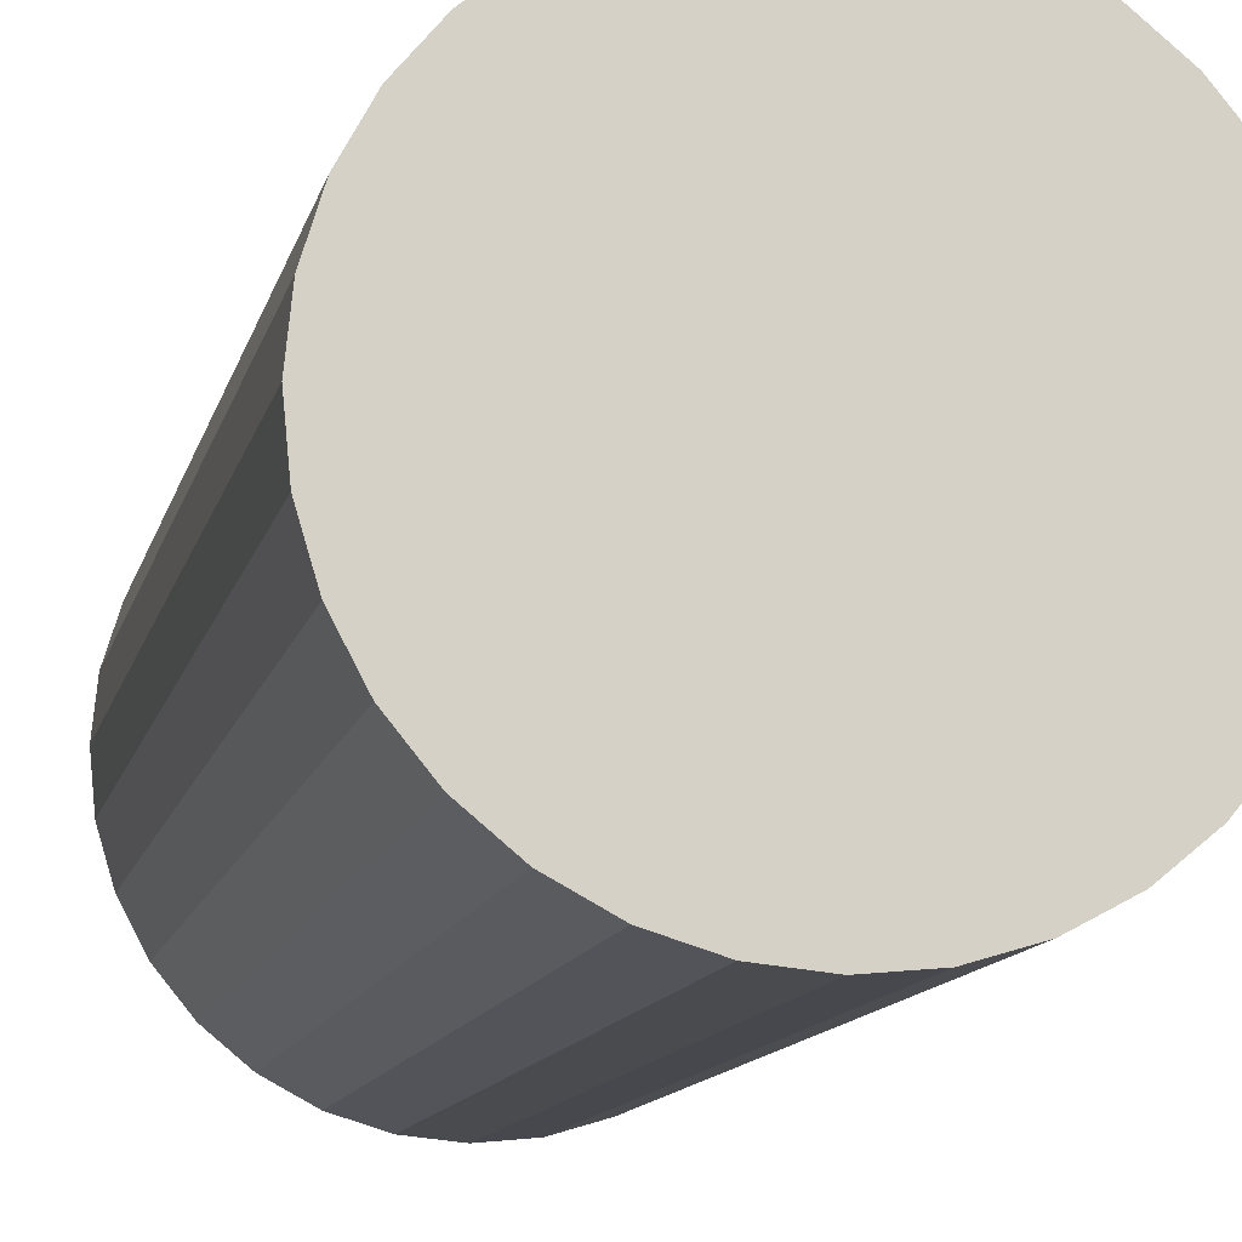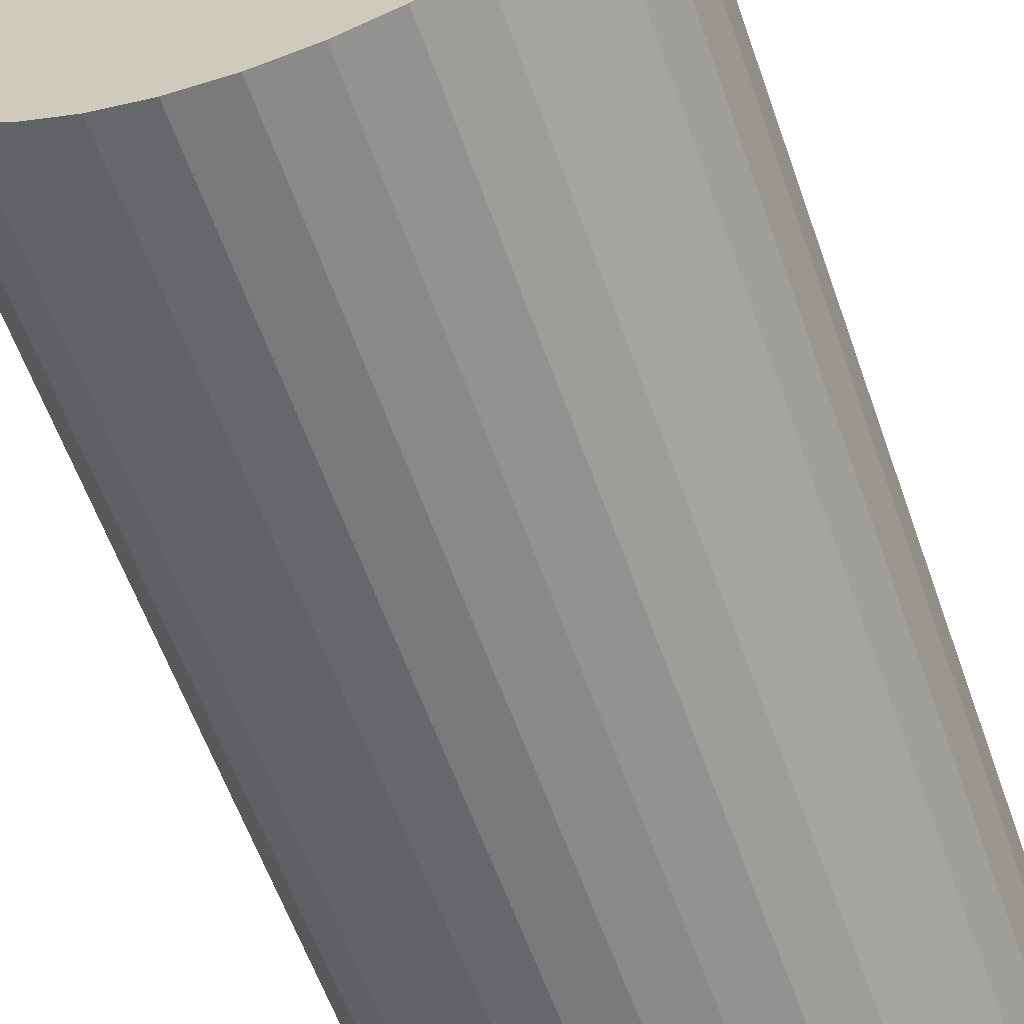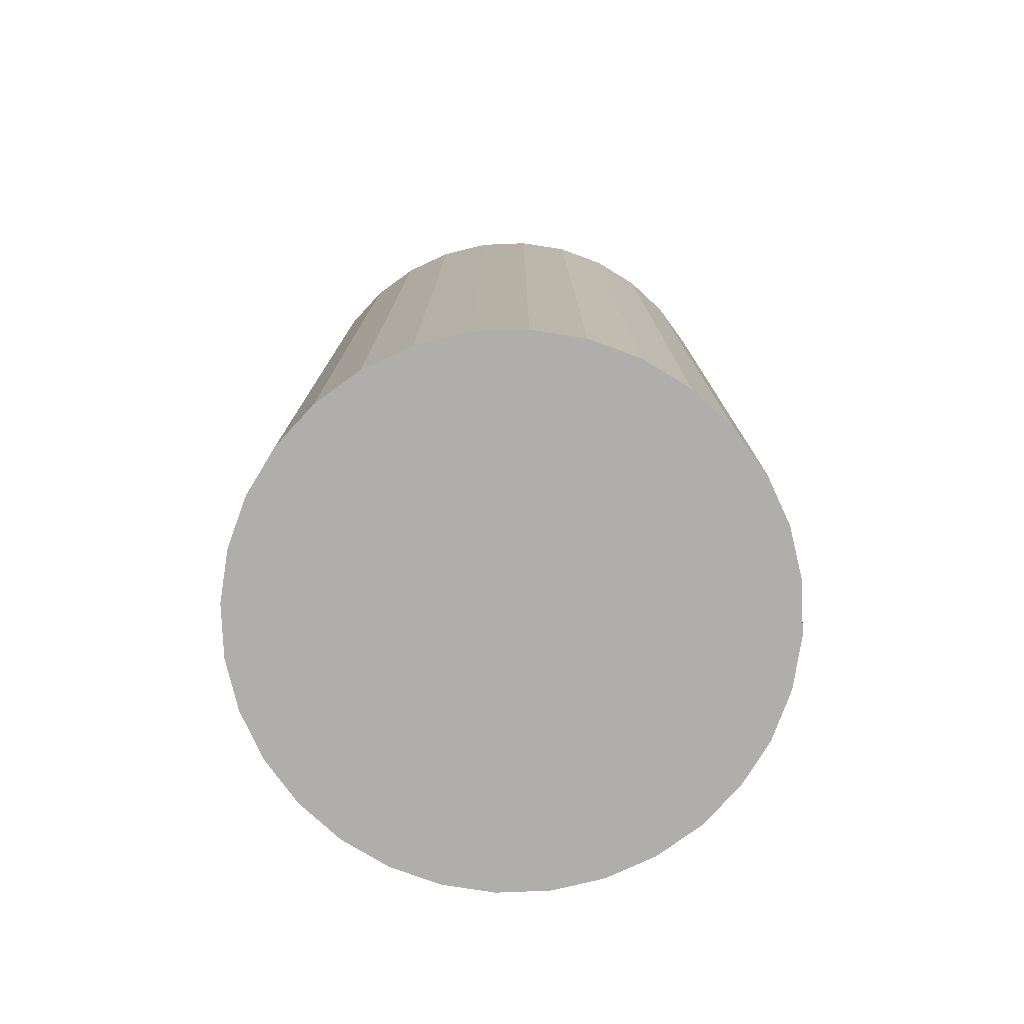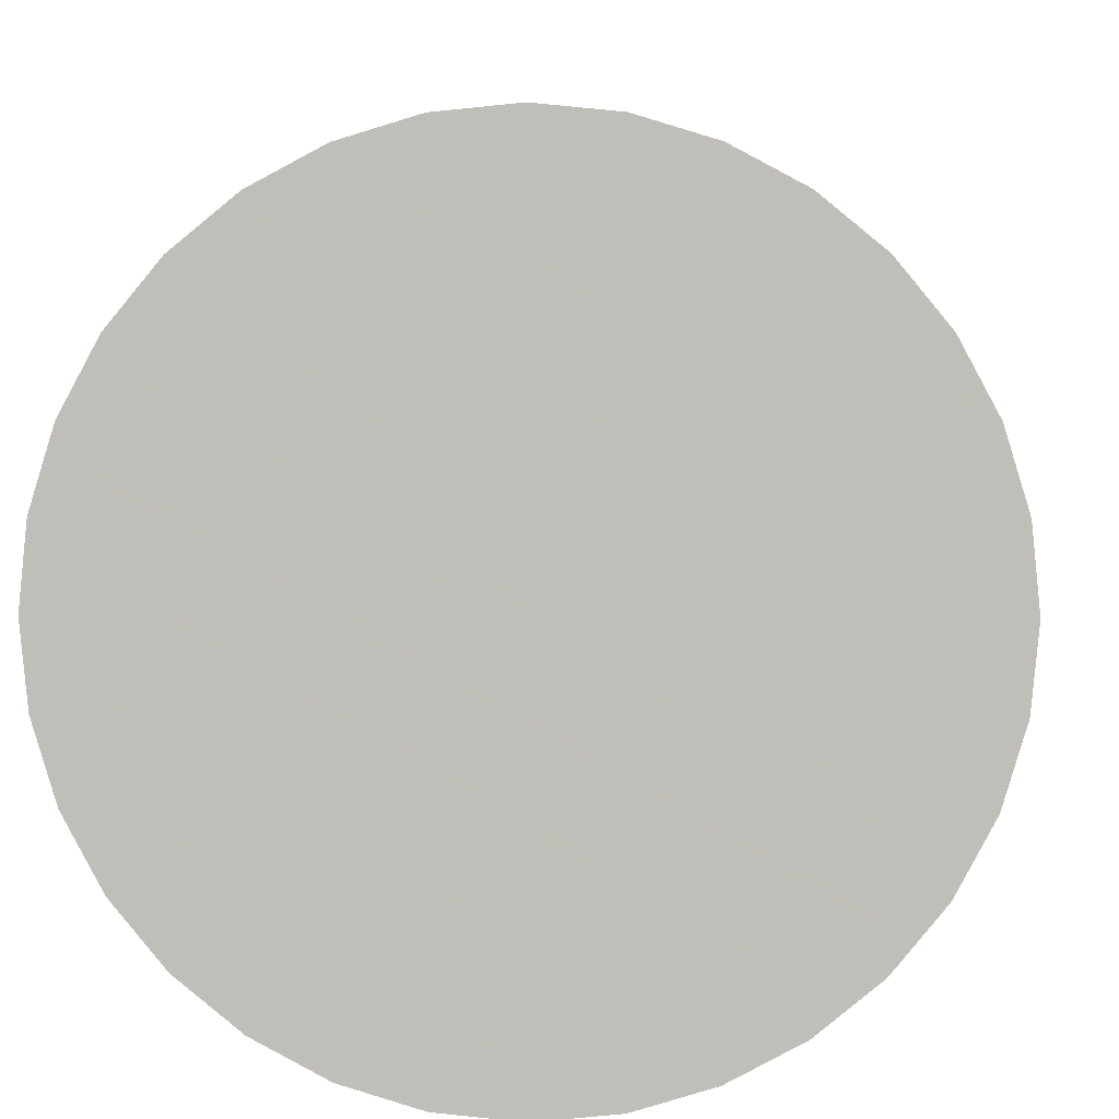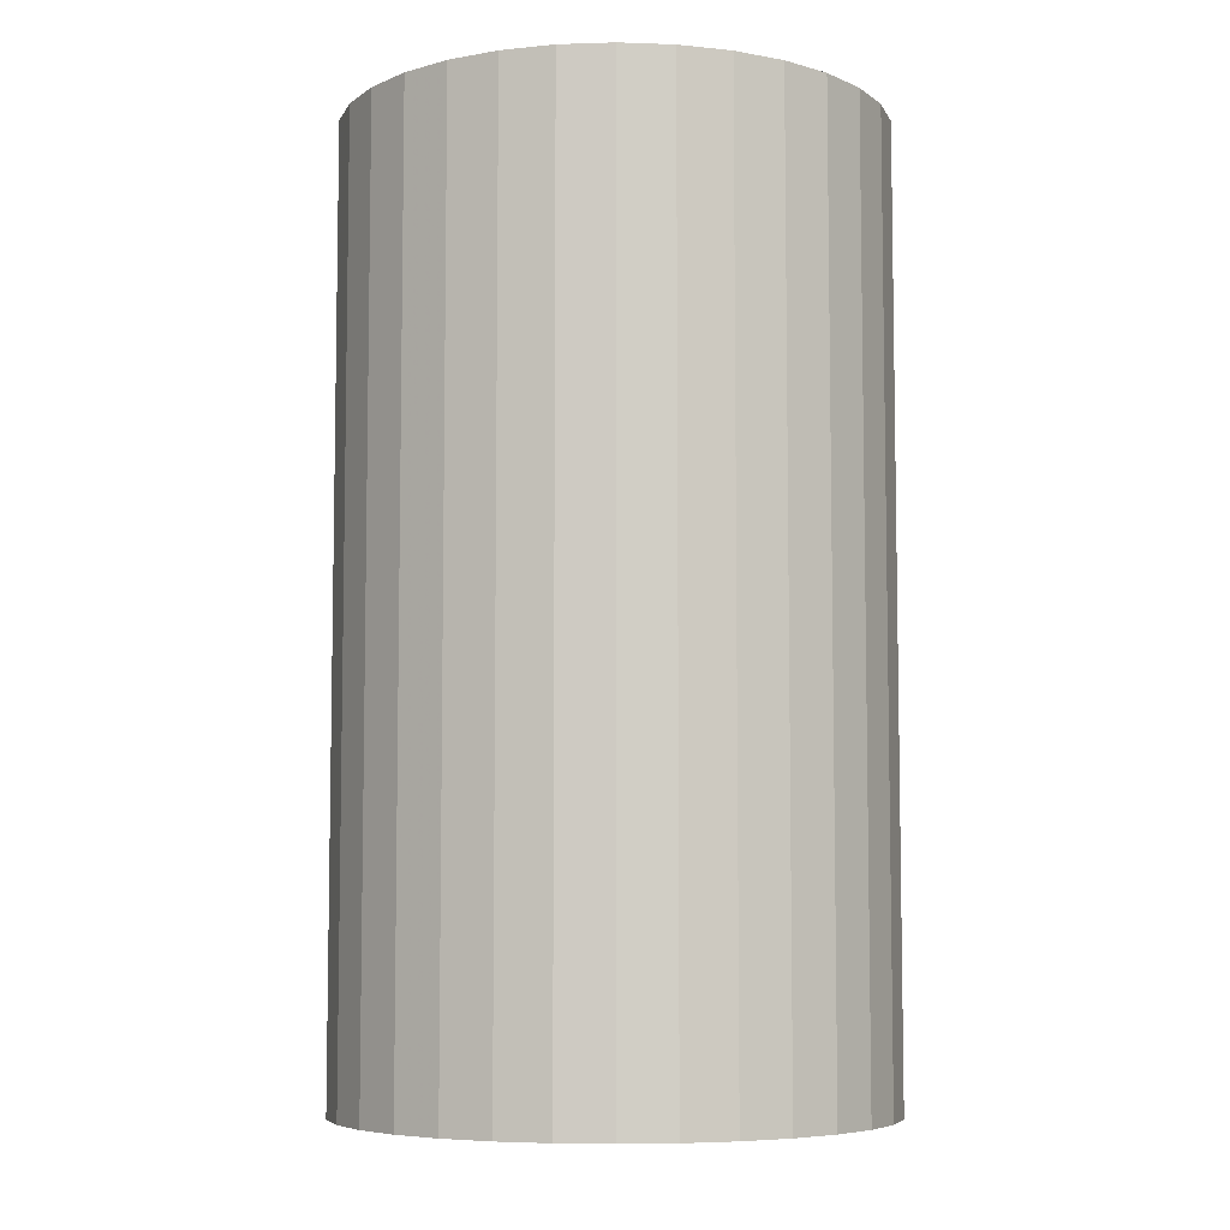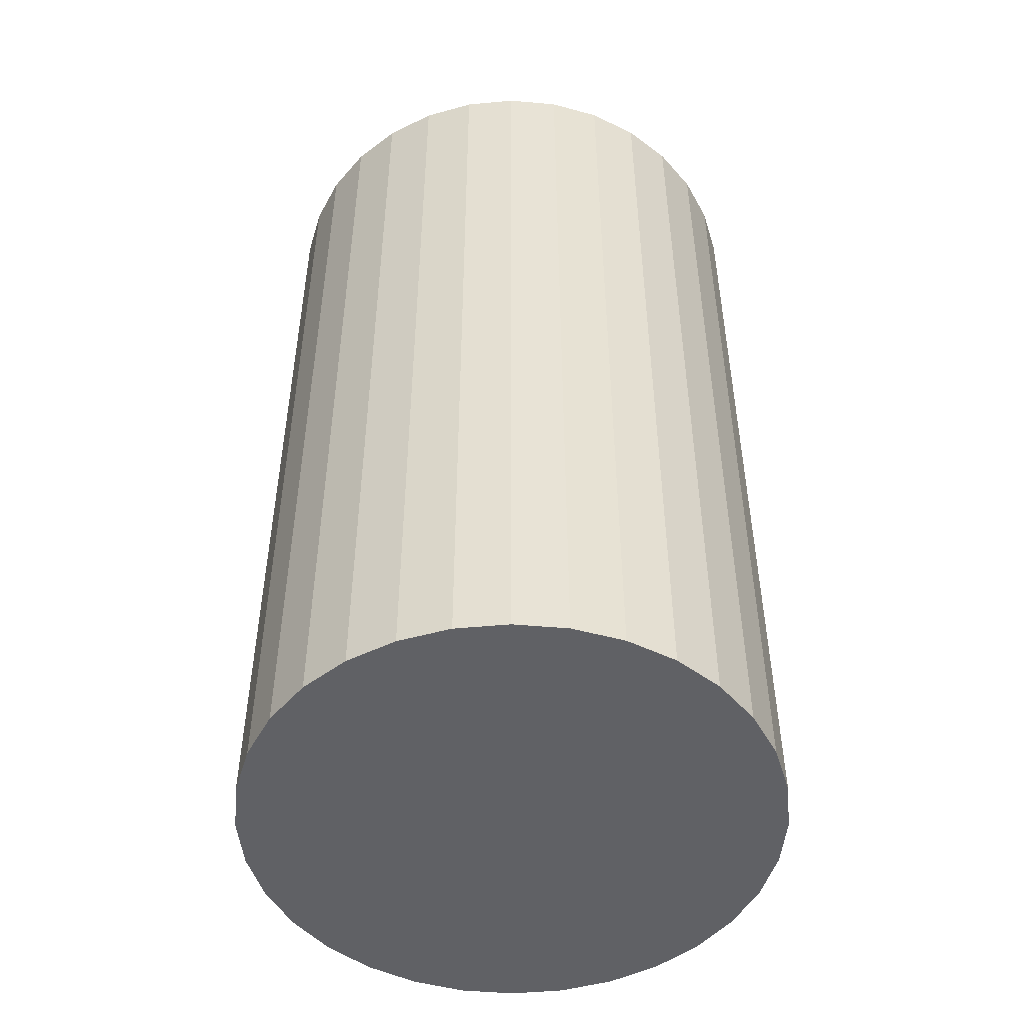
<metadata>
{"format":"obj","ext":"obj","renderer":"f3d","projection":"perspective","resolution":1024,"background":"white","views":[{"elev":-12.4,"azim":-12.9,"up":"+Y"},{"elev":-60.8,"azim":-160.5,"up":"+Y"},{"elev":-77.8,"azim":-160.8,"up":"+Z"},{"elev":3.7,"azim":-177.9,"up":"+Y"},{"elev":-6.5,"azim":-90.2,"up":"+Z"},{"elev":-49.6,"azim":168.9,"up":"+Z"}]}
</metadata>
<code>
v 0 0 -0.04607
v 0.02638 0 -0.04607
v 0.02638 0 0.04607
v 0 0 0.04607
v 0.02588 0.005147 -0.04607
v 0.02588 0.005147 0.04607
v 0.02438 0.0101 -0.04607
v 0.02438 0.0101 0.04607
v 0.02194 0.01466 -0.04607
v 0.02194 0.01466 0.04607
v 0.01866 0.01866 -0.04607
v 0.01866 0.01866 0.04607
v 0.01466 0.02194 -0.04607
v 0.01466 0.02194 0.04607
v 0.0101 0.02438 -0.04607
v 0.0101 0.02438 0.04607
v 0.005147 0.02588 -0.04607
v 0.005147 0.02588 0.04607
v 0 0.02638 -0.04607
v 0 0.02638 0.04607
v -0.005147 0.02588 -0.04607
v -0.005147 0.02588 0.04607
v -0.0101 0.02438 -0.04607
v -0.0101 0.02438 0.04607
v -0.01466 0.02194 -0.04607
v -0.01466 0.02194 0.04607
v -0.01866 0.01866 -0.04607
v -0.01866 0.01866 0.04607
v -0.02194 0.01466 -0.04607
v -0.02194 0.01466 0.04607
v -0.02438 0.0101 -0.04607
v -0.02438 0.0101 0.04607
v -0.02588 0.005147 -0.04607
v -0.02588 0.005147 0.04607
v -0.02638 0 -0.04607
v -0.02638 0 0.04607
v -0.02588 -0.005147 -0.04607
v -0.02588 -0.005147 0.04607
v -0.02438 -0.0101 -0.04607
v -0.02438 -0.0101 0.04607
v -0.02194 -0.01466 -0.04607
v -0.02194 -0.01466 0.04607
v -0.01866 -0.01866 -0.04607
v -0.01866 -0.01866 0.04607
v -0.01466 -0.02194 -0.04607
v -0.01466 -0.02194 0.04607
v -0.0101 -0.02438 -0.04607
v -0.0101 -0.02438 0.04607
v -0.005147 -0.02588 -0.04607
v -0.005147 -0.02588 0.04607
v -0 -0.02638 -0.04607
v -0 -0.02638 0.04607
v 0.005147 -0.02588 -0.04607
v 0.005147 -0.02588 0.04607
v 0.0101 -0.02438 -0.04607
v 0.0101 -0.02438 0.04607
v 0.01466 -0.02194 -0.04607
v 0.01466 -0.02194 0.04607
v 0.01866 -0.01866 -0.04607
v 0.01866 -0.01866 0.04607
v 0.02194 -0.01466 -0.04607
v 0.02194 -0.01466 0.04607
v 0.02438 -0.0101 -0.04607
v 0.02438 -0.0101 0.04607
v 0.02588 -0.005147 -0.04607
v 0.02588 -0.005147 0.04607
f 2 1 5
f 2 5 3
f 3 5 6
f 3 6 4
f 5 1 7
f 5 7 6
f 6 7 8
f 6 8 4
f 7 1 9
f 7 9 8
f 8 9 10
f 8 10 4
f 9 1 11
f 9 11 10
f 10 11 12
f 10 12 4
f 11 1 13
f 11 13 12
f 12 13 14
f 12 14 4
f 13 1 15
f 13 15 14
f 14 15 16
f 14 16 4
f 15 1 17
f 15 17 16
f 16 17 18
f 16 18 4
f 17 1 19
f 17 19 18
f 18 19 20
f 18 20 4
f 19 1 21
f 19 21 20
f 20 21 22
f 20 22 4
f 21 1 23
f 21 23 22
f 22 23 24
f 22 24 4
f 23 1 25
f 23 25 24
f 24 25 26
f 24 26 4
f 25 1 27
f 25 27 26
f 26 27 28
f 26 28 4
f 27 1 29
f 27 29 28
f 28 29 30
f 28 30 4
f 29 1 31
f 29 31 30
f 30 31 32
f 30 32 4
f 31 1 33
f 31 33 32
f 32 33 34
f 32 34 4
f 33 1 35
f 33 35 34
f 34 35 36
f 34 36 4
f 35 1 37
f 35 37 36
f 36 37 38
f 36 38 4
f 37 1 39
f 37 39 38
f 38 39 40
f 38 40 4
f 39 1 41
f 39 41 40
f 40 41 42
f 40 42 4
f 41 1 43
f 41 43 42
f 42 43 44
f 42 44 4
f 43 1 45
f 43 45 44
f 44 45 46
f 44 46 4
f 45 1 47
f 45 47 46
f 46 47 48
f 46 48 4
f 47 1 49
f 47 49 48
f 48 49 50
f 48 50 4
f 49 1 51
f 49 51 50
f 50 51 52
f 50 52 4
f 51 1 53
f 51 53 52
f 52 53 54
f 52 54 4
f 53 1 55
f 53 55 54
f 54 55 56
f 54 56 4
f 55 1 57
f 55 57 56
f 56 57 58
f 56 58 4
f 57 1 59
f 57 59 58
f 58 59 60
f 58 60 4
f 59 1 61
f 59 61 60
f 60 61 62
f 60 62 4
f 61 1 63
f 61 63 62
f 62 63 64
f 62 64 4
f 63 1 65
f 63 65 64
f 64 65 66
f 64 66 4
f 65 1 2
f 65 2 66
f 66 2 3
f 66 3 4

</code>
